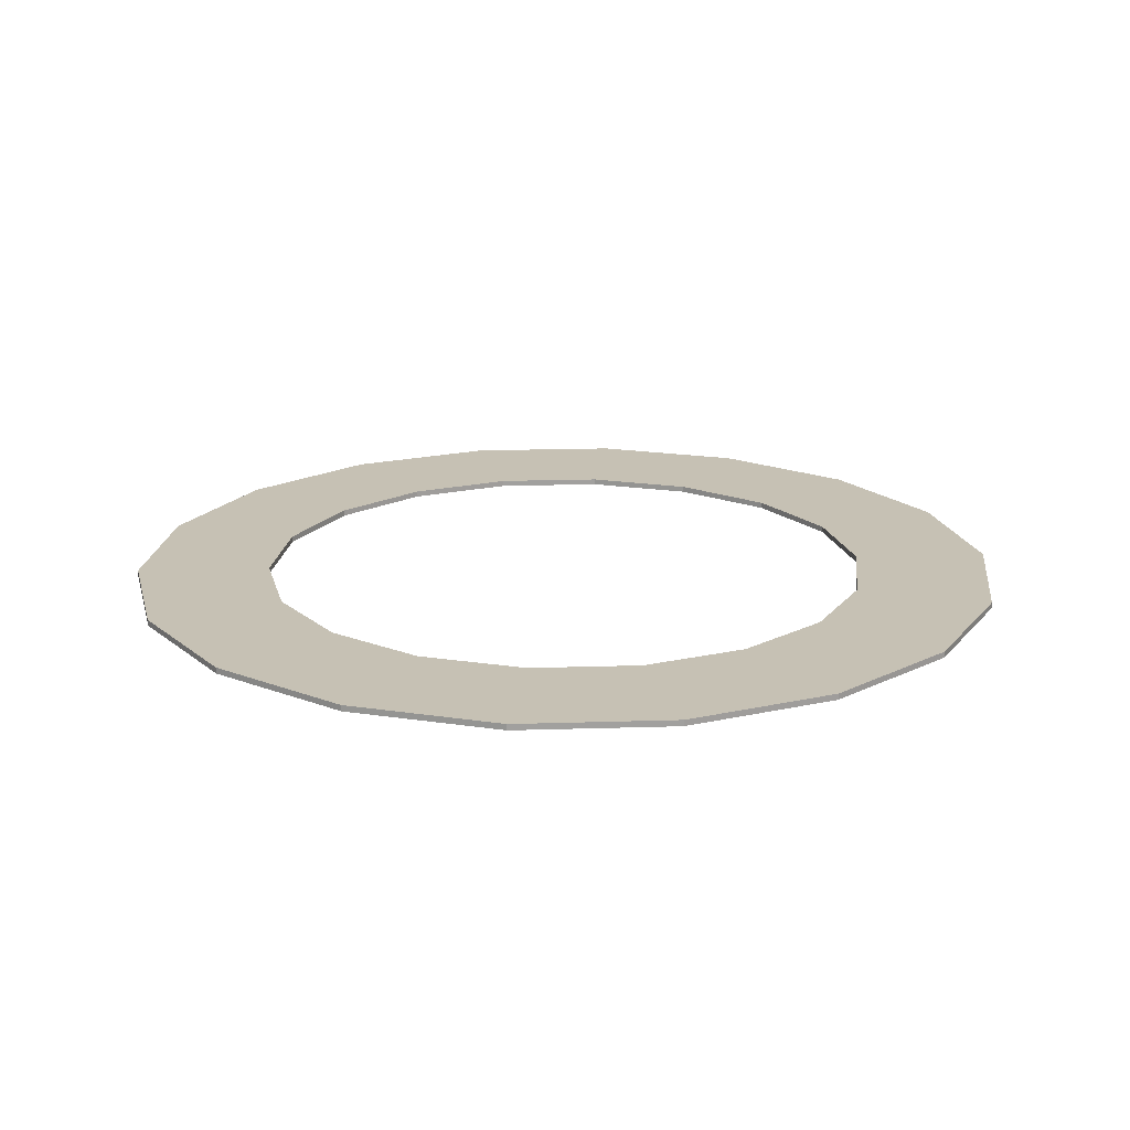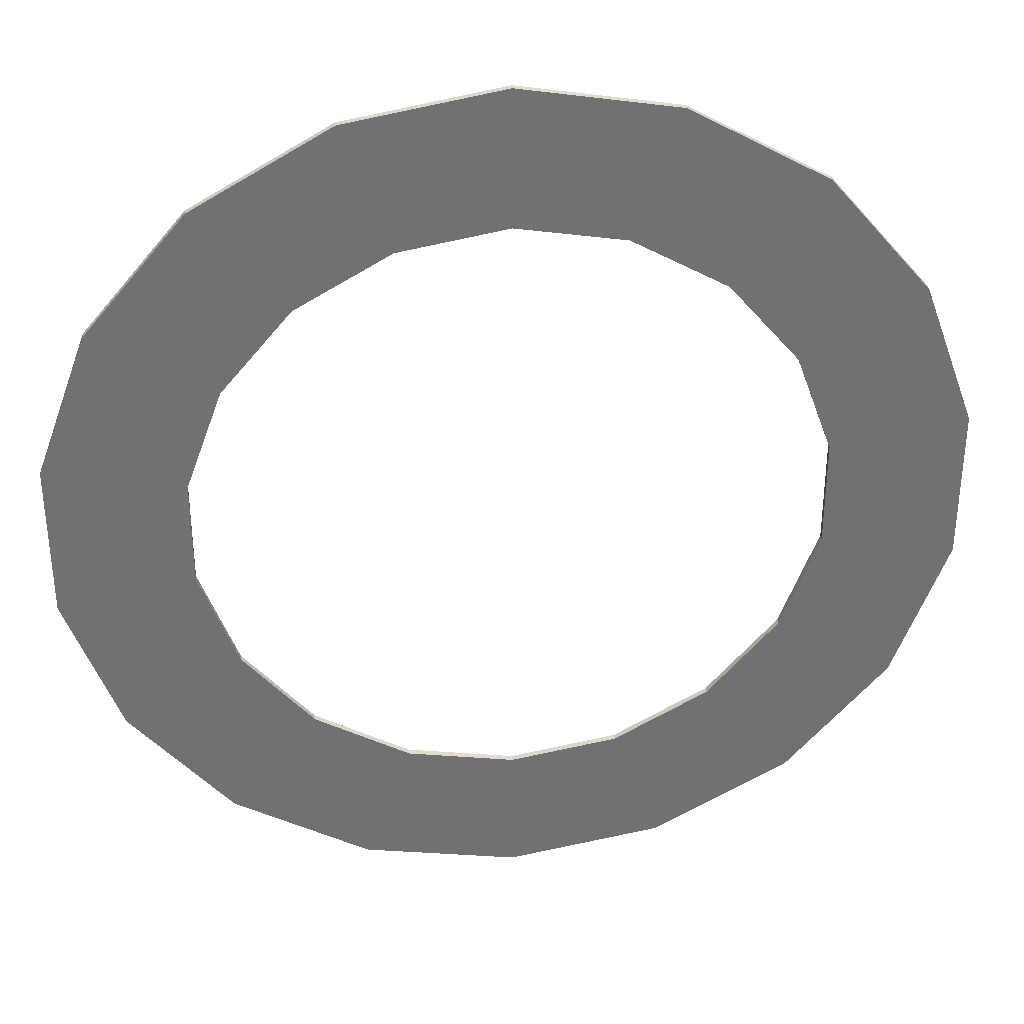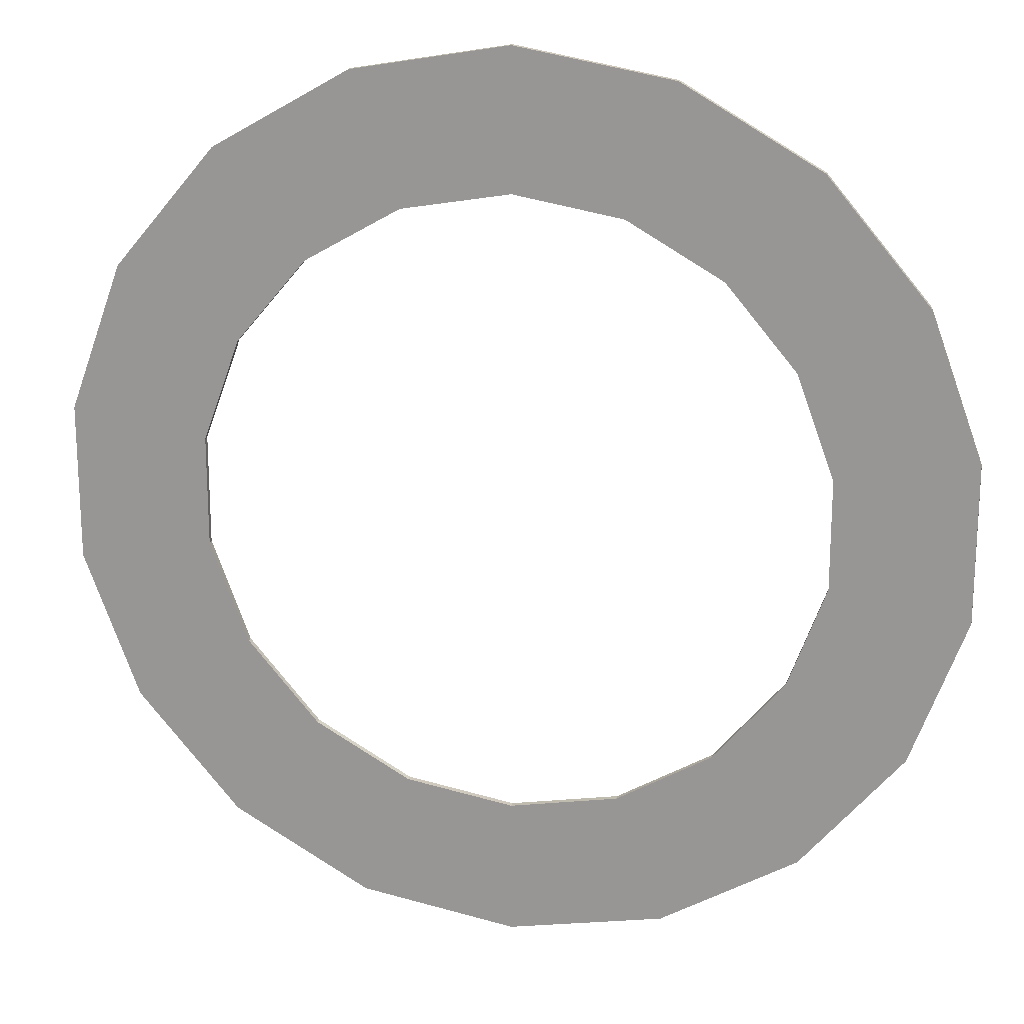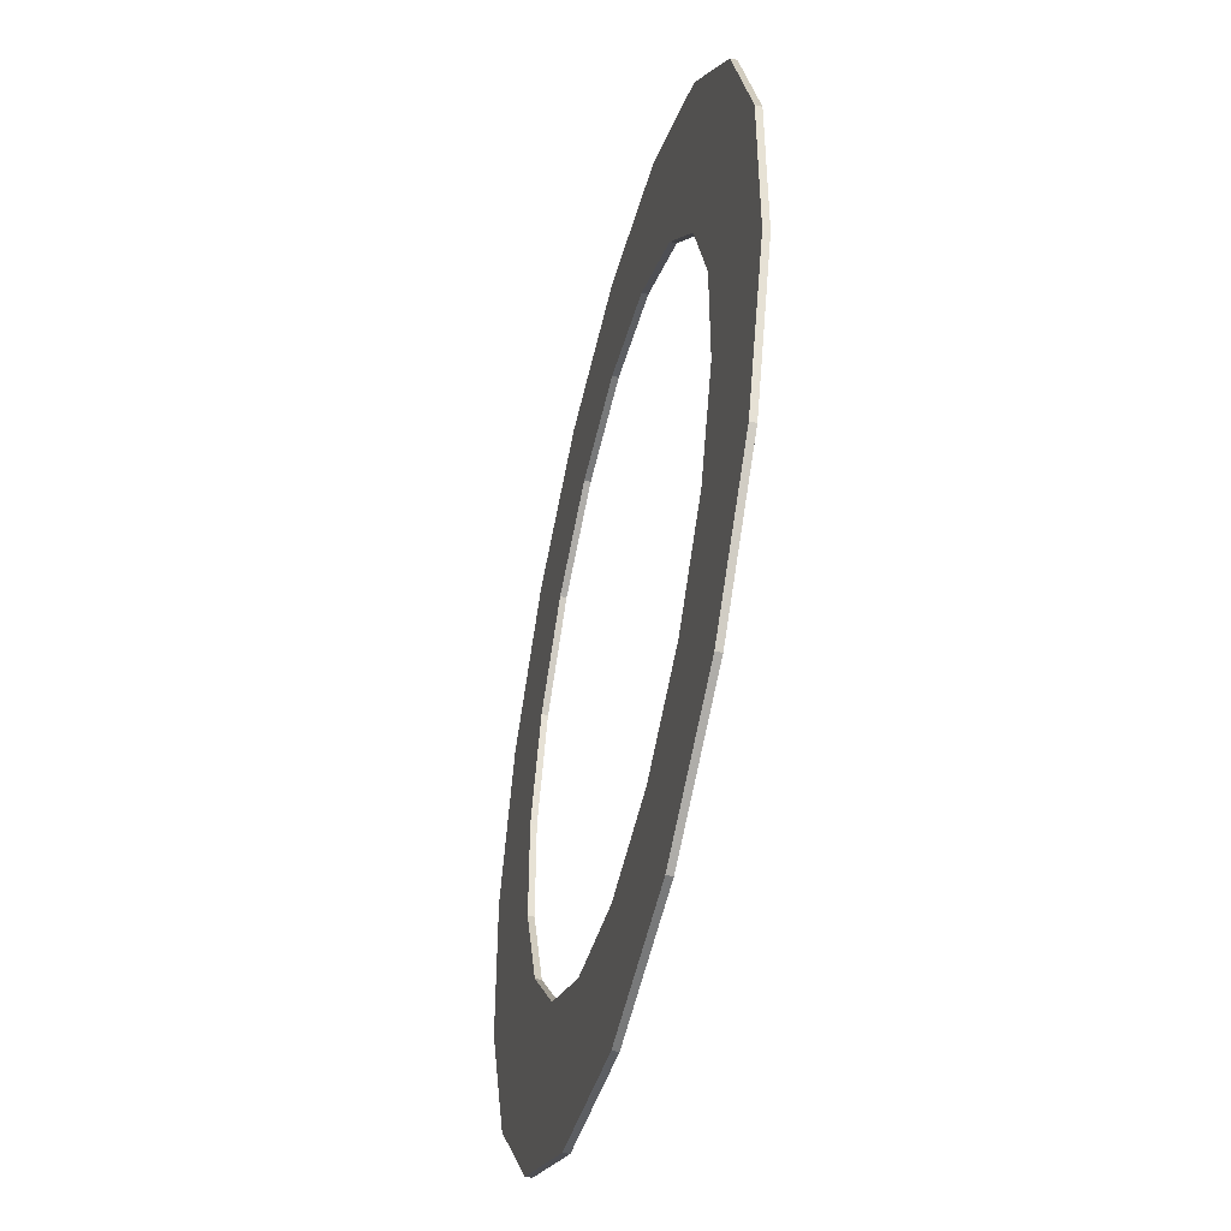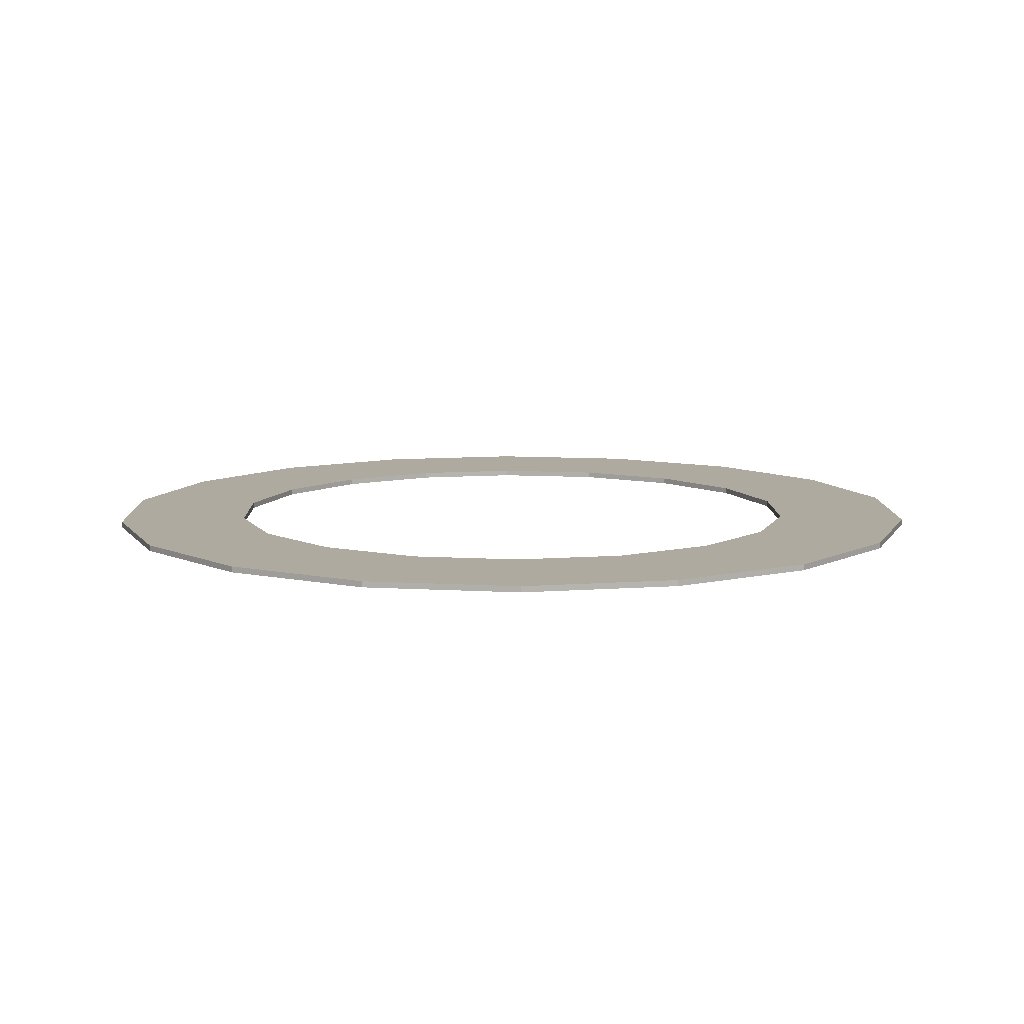
<metadata>
{"format":"obj","ext":"obj","renderer":"f3d","projection":"perspective","resolution":1024,"background":"white","views":[{"elev":18.6,"azim":-113.5,"up":"+Z"},{"elev":35.2,"azim":-6.3,"up":"+Y"},{"elev":19.4,"azim":-167.8,"up":"+Y"},{"elev":-47.7,"azim":-103.6,"up":"+Y"},{"elev":9.5,"azim":38.9,"up":"+Z"}]}
</metadata>
<code>
o Group_6/mesh153/mesh153-geometry#mesh153-geometry
v -0.5146 0.02275 0.5196
v -0.5088 0.006825 0.5187
v -0.5088 0.006825 0.5196
v -0.5146 0.02275 0.5187
v -0.4979 -0.006156 0.5187
v -0.5117 -0.02256 0.5196
v -0.5146 0.03969 0.5196
v -0.5117 -0.02256 0.5187
v -0.4979 -0.006156 0.5196
v -0.4906 -0.03475 0.5187
v -0.5274 0.06632 0.5196
v -0.4906 -0.03475 0.5196
v -0.5146 0.03969 0.5187
v -0.5274 0.06632 0.5187
v -0.4833 -0.01463 0.5196
v -0.4833 -0.01463 0.5187
v -0.5274 -0.003882 0.5196
v -0.5088 0.05562 0.5196
v -0.5117 0.085 0.5196
v -0.5274 -0.003882 0.5187
v -0.4666 -0.03898 0.5187
v -0.5357 0.01903 0.5196
v -0.5088 0.05562 0.5187
v -0.5117 0.085 0.5187
v -0.5357 0.01903 0.5187
v -0.4666 -0.01757 0.5196
v -0.4666 -0.03898 0.5196
v -0.4666 -0.01757 0.5187
v -0.5357 0.04341 0.5196
v -0.4979 0.0686 0.5196
v -0.4906 0.09719 0.5196
v -0.5357 0.04341 0.5187
v -0.4499 -0.01463 0.5187
v -0.4425 -0.03475 0.5196
v -0.4979 0.0686 0.5187
v -0.4906 0.09719 0.5187
v -0.4499 -0.01463 0.5196
v -0.4425 -0.03475 0.5187
v -0.4833 0.07707 0.5187
v -0.4833 0.07707 0.5196
v -0.4666 0.1014 0.5187
v -0.4352 -0.006156 0.5187
v -0.4352 -0.006156 0.5196
v -0.4214 -0.02256 0.5187
v -0.4666 0.1014 0.5196
v -0.4214 -0.02256 0.5196
v -0.4666 0.08001 0.5187
v -0.4666 0.08001 0.5196
v -0.4425 0.09719 0.5196
v -0.4243 0.006825 0.5187
v -0.4058 -0.003882 0.5196
v -0.4243 0.006825 0.5196
v -0.4425 0.09719 0.5187
v -0.4185 0.02275 0.5187
v -0.4058 -0.003882 0.5187
v -0.4185 0.02275 0.5196
v -0.4499 0.07707 0.5187
v -0.4499 0.07707 0.5196
v -0.4214 0.085 0.5196
v -0.3974 0.01903 0.5196
v -0.4185 0.03969 0.5196
v -0.4352 0.0686 0.5196
v -0.4214 0.085 0.5187
v -0.4352 0.0686 0.5187
v -0.4185 0.03969 0.5187
v -0.3974 0.01903 0.5187
v -0.4058 0.06632 0.5196
v -0.4058 0.06632 0.5187
v -0.4243 0.05562 0.5196
v -0.3974 0.04341 0.5196
v -0.4243 0.05562 0.5187
v -0.3974 0.04341 0.5187
f 1 2 3
f 2 1 4
f 3 2 1
f 4 1 2
f 5 3 2
f 2 3 5
f 6 1 3
f 3 1 6
f 7 4 1
f 1 4 7
f 4 8 2
f 2 8 4
f 3 5 9
f 9 5 3
f 2 10 5
f 5 10 2
f 6 11 1
f 1 11 6
f 6 3 12
f 12 3 6
f 4 7 13
f 13 7 4
f 1 11 7
f 7 11 1
f 14 8 4
f 4 8 14
f 2 8 10
f 10 8 2
f 5 15 9
f 9 15 5
f 12 3 9
f 9 3 12
f 5 10 16
f 16 10 5
f 17 11 6
f 6 11 17
f 10 6 12
f 12 6 10
f 18 13 7
f 7 13 18
f 13 14 4
f 4 14 13
f 19 7 11
f 11 7 19
f 14 20 8
f 8 20 14
f 6 10 8
f 8 10 6
f 15 5 16
f 16 5 15
f 12 9 15
f 15 9 12
f 16 10 21
f 21 10 16
f 22 11 17
f 17 11 22
f 6 20 17
f 17 20 6
f 12 21 10
f 10 21 12
f 13 18 23
f 23 18 13
f 7 19 18
f 18 19 7
f 14 13 24
f 24 13 14
f 11 24 19
f 19 24 11
f 14 25 20
f 20 25 14
f 20 6 8
f 8 6 20
f 16 26 15
f 15 26 16
f 12 15 27
f 27 15 12
f 16 21 28
f 28 21 16
f 11 22 29
f 29 22 11
f 17 25 22
f 22 25 17
f 25 17 20
f 20 17 25
f 21 12 27
f 27 12 21
f 30 23 18
f 18 23 30
f 24 13 23
f 23 13 24
f 18 19 31
f 31 19 18
f 24 11 14
f 14 11 24
f 24 31 19
f 19 31 24
f 25 14 32
f 32 14 25
f 26 16 28
f 28 16 26
f 27 15 26
f 26 15 27
f 28 21 33
f 33 21 28
f 22 32 29
f 29 32 22
f 29 14 11
f 11 14 29
f 32 22 25
f 25 22 32
f 34 21 27
f 27 21 34
f 23 30 35
f 35 30 23
f 18 31 30
f 30 31 18
f 24 23 36
f 36 23 24
f 31 24 36
f 36 24 31
f 14 29 32
f 32 29 14
f 28 37 26
f 26 37 28
f 27 26 37
f 37 26 27
f 33 21 38
f 38 21 33
f 37 28 33
f 33 28 37
f 21 34 38
f 38 34 21
f 27 37 34
f 34 37 27
f 30 39 35
f 35 39 30
f 36 23 35
f 35 23 36
f 30 31 40
f 40 31 30
f 41 31 36
f 36 31 41
f 33 38 42
f 42 38 33
f 33 43 37
f 37 43 33
f 34 44 38
f 38 44 34
f 34 37 43
f 43 37 34
f 39 30 40
f 40 30 39
f 36 35 39
f 39 35 36
f 40 31 45
f 45 31 40
f 31 41 45
f 45 41 31
f 36 39 41
f 41 39 36
f 42 38 44
f 44 38 42
f 43 33 42
f 42 33 43
f 44 34 46
f 46 34 44
f 34 43 46
f 46 43 34
f 40 47 39
f 39 47 40
f 40 45 48
f 48 45 40
f 41 49 45
f 45 49 41
f 41 39 47
f 47 39 41
f 42 44 50
f 50 44 42
f 50 43 42
f 42 43 50
f 51 44 46
f 46 44 51
f 46 43 52
f 52 43 46
f 47 40 48
f 48 40 47
f 48 45 49
f 49 45 48
f 49 41 53
f 53 41 49
f 41 47 53
f 53 47 41
f 50 44 54
f 54 44 50
f 43 50 52
f 52 50 43
f 44 51 55
f 55 51 44
f 46 56 51
f 51 56 46
f 46 52 56
f 56 52 46
f 48 57 47
f 47 57 48
f 48 49 58
f 58 49 48
f 53 59 49
f 49 59 53
f 53 47 57
f 57 47 53
f 54 44 55
f 55 44 54
f 54 52 50
f 50 52 54
f 60 55 51
f 51 55 60
f 51 56 61
f 61 56 51
f 52 54 56
f 56 54 52
f 57 48 58
f 58 48 57
f 58 49 62
f 62 49 58
f 59 53 63
f 63 53 59
f 62 49 59
f 59 49 62
f 53 57 64
f 64 57 53
f 54 55 65
f 65 55 54
f 55 60 66
f 66 60 55
f 51 67 60
f 60 67 51
f 56 65 61
f 61 65 56
f 61 67 51
f 51 67 61
f 65 56 54
f 54 56 65
f 58 64 57
f 57 64 58
f 64 58 62
f 62 58 64
f 53 64 63
f 63 64 53
f 68 59 63
f 63 59 68
f 62 59 69
f 69 59 62
f 68 65 55
f 55 65 68
f 70 66 60
f 60 66 70
f 68 55 66
f 66 55 68
f 60 67 70
f 70 67 60
f 71 61 65
f 65 61 71
f 61 59 67
f 67 59 61
f 69 64 62
f 62 64 69
f 63 64 71
f 71 64 63
f 59 68 67
f 67 68 59
f 63 65 68
f 68 65 63
f 69 59 61
f 61 59 69
f 66 70 72
f 72 70 66
f 68 66 72
f 72 66 68
f 67 72 70
f 70 72 67
f 61 71 69
f 69 71 61
f 63 71 65
f 65 71 63
f 64 69 71
f 71 69 64
f 72 67 68
f 68 67 72

</code>
